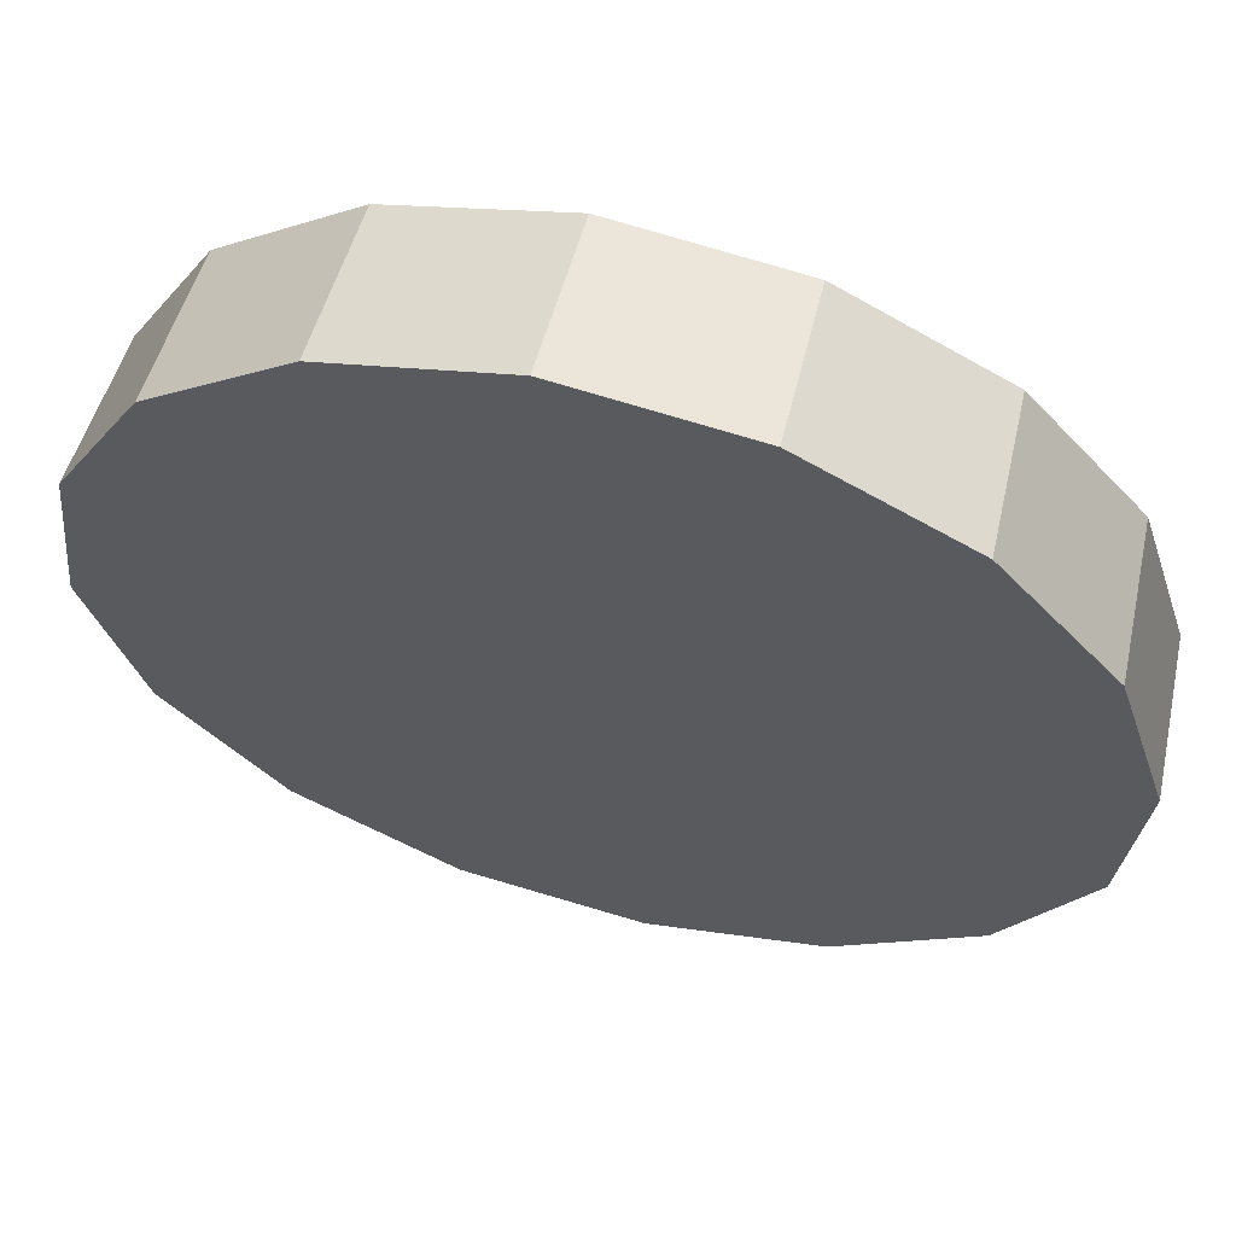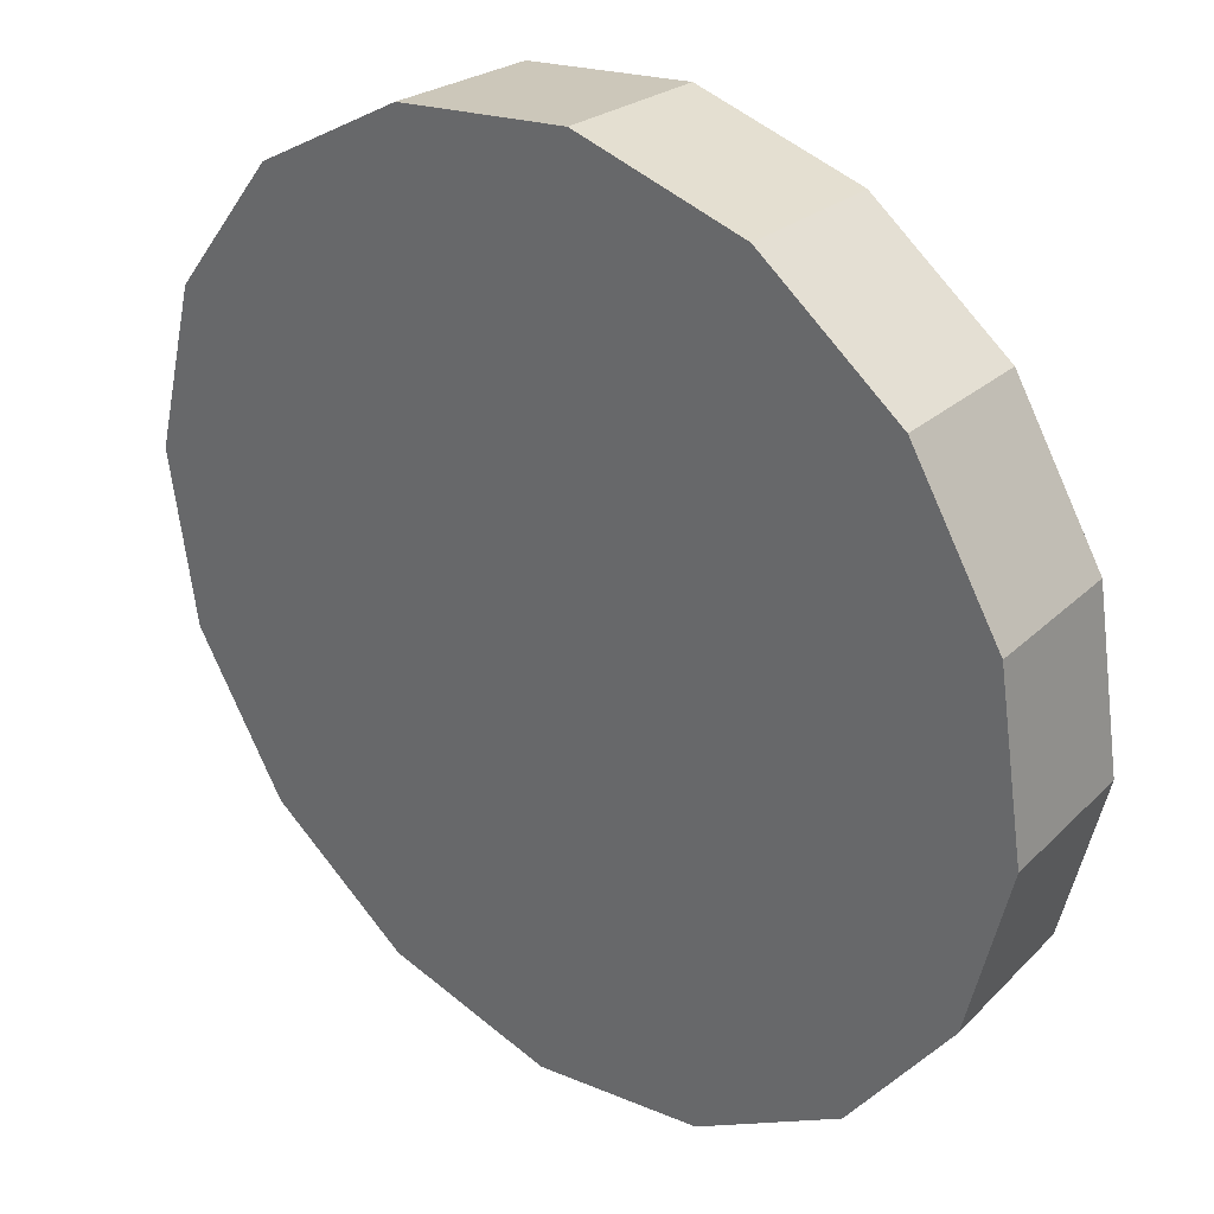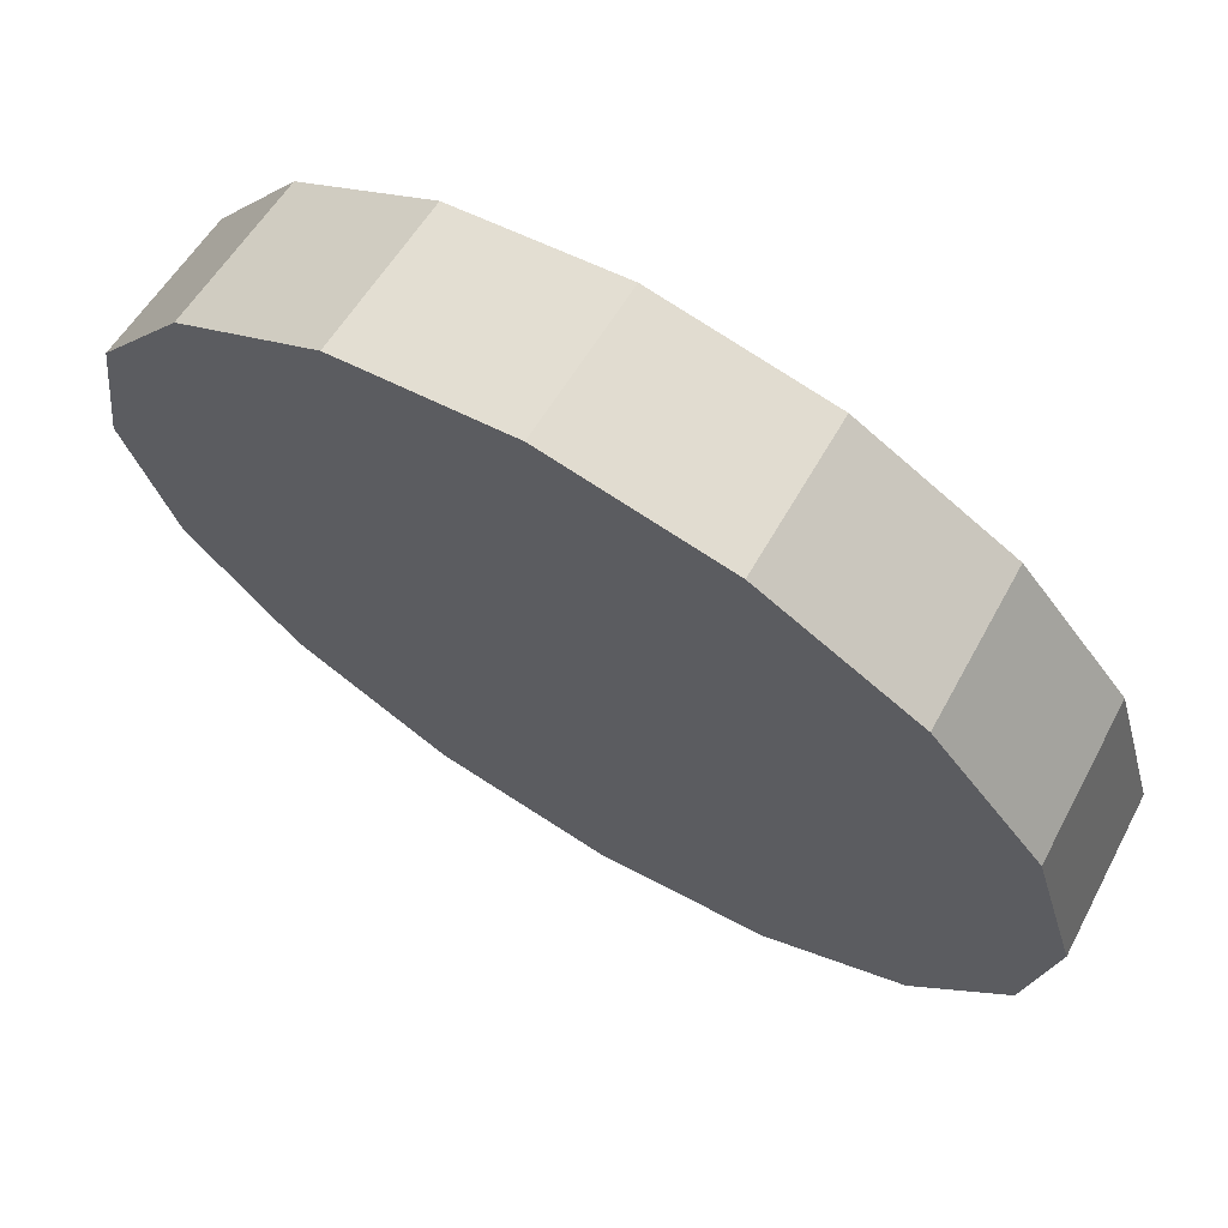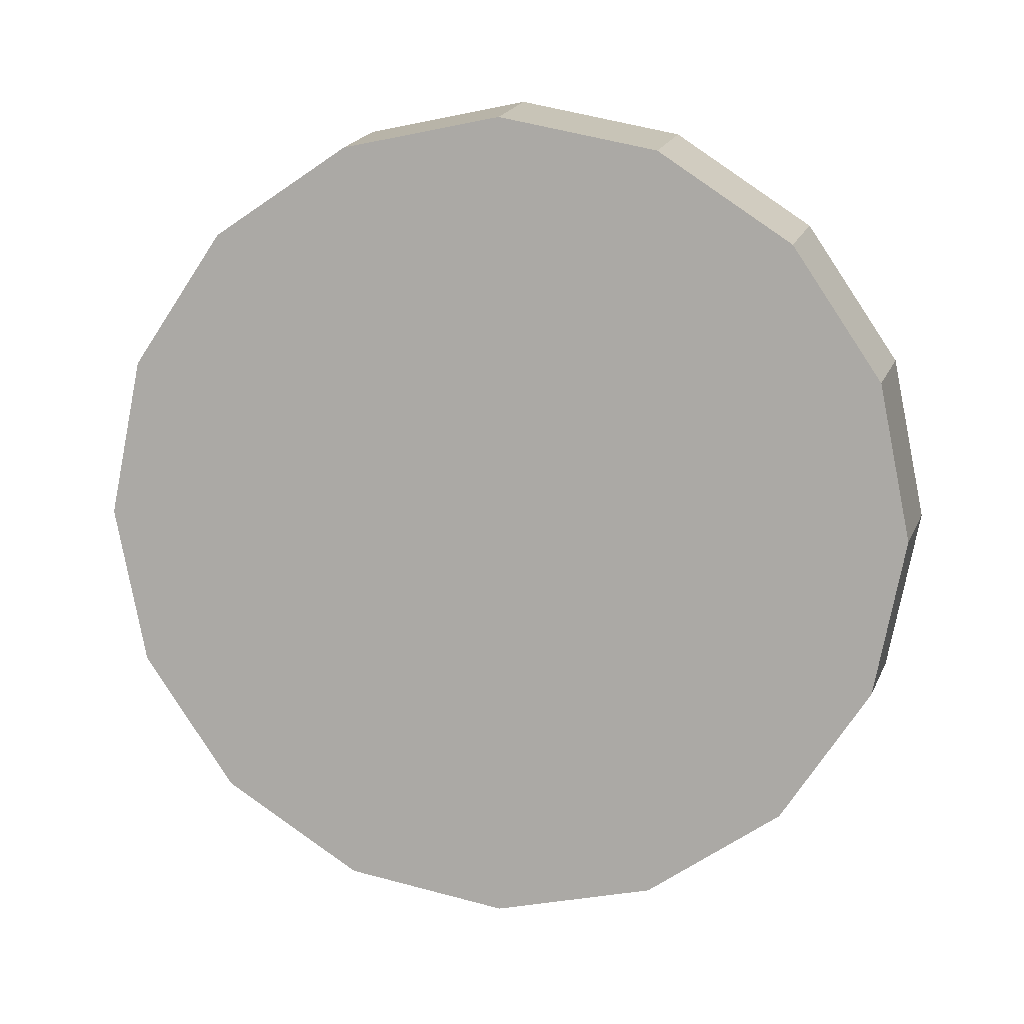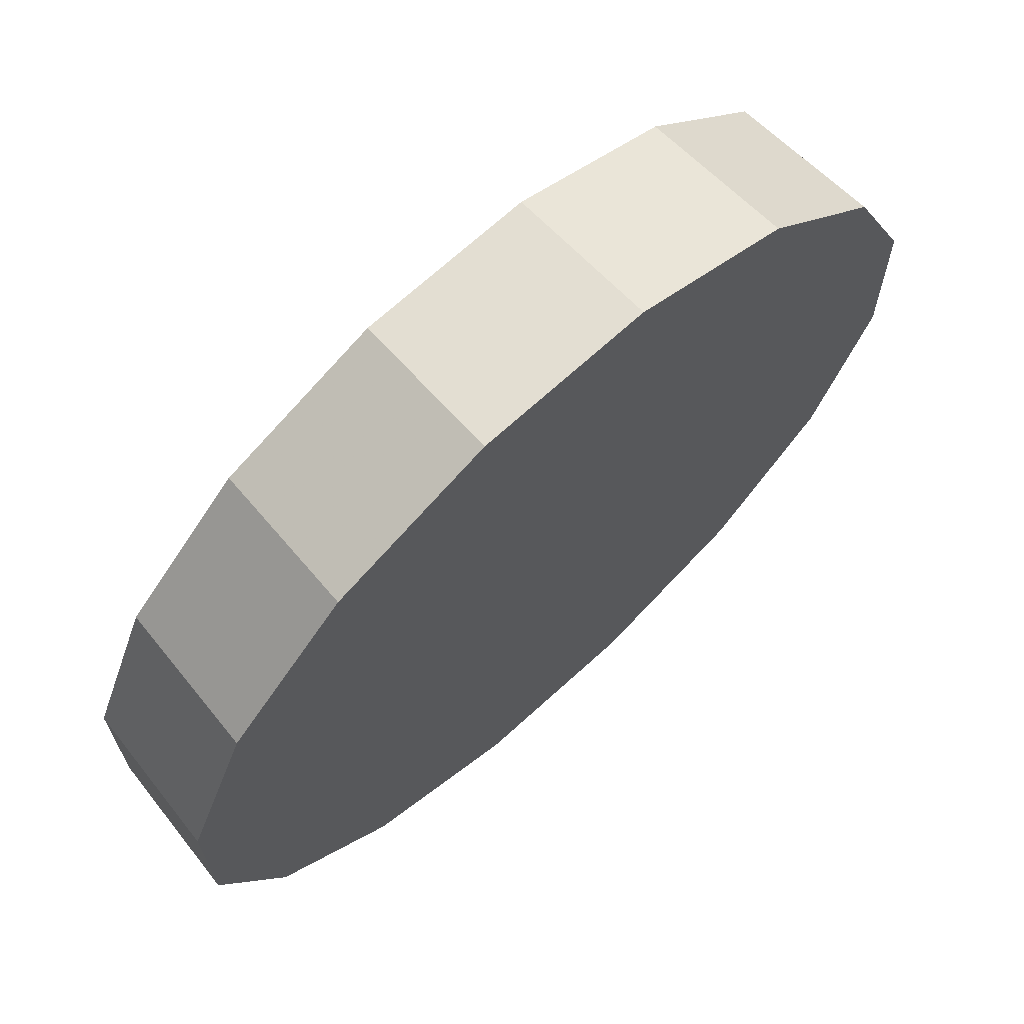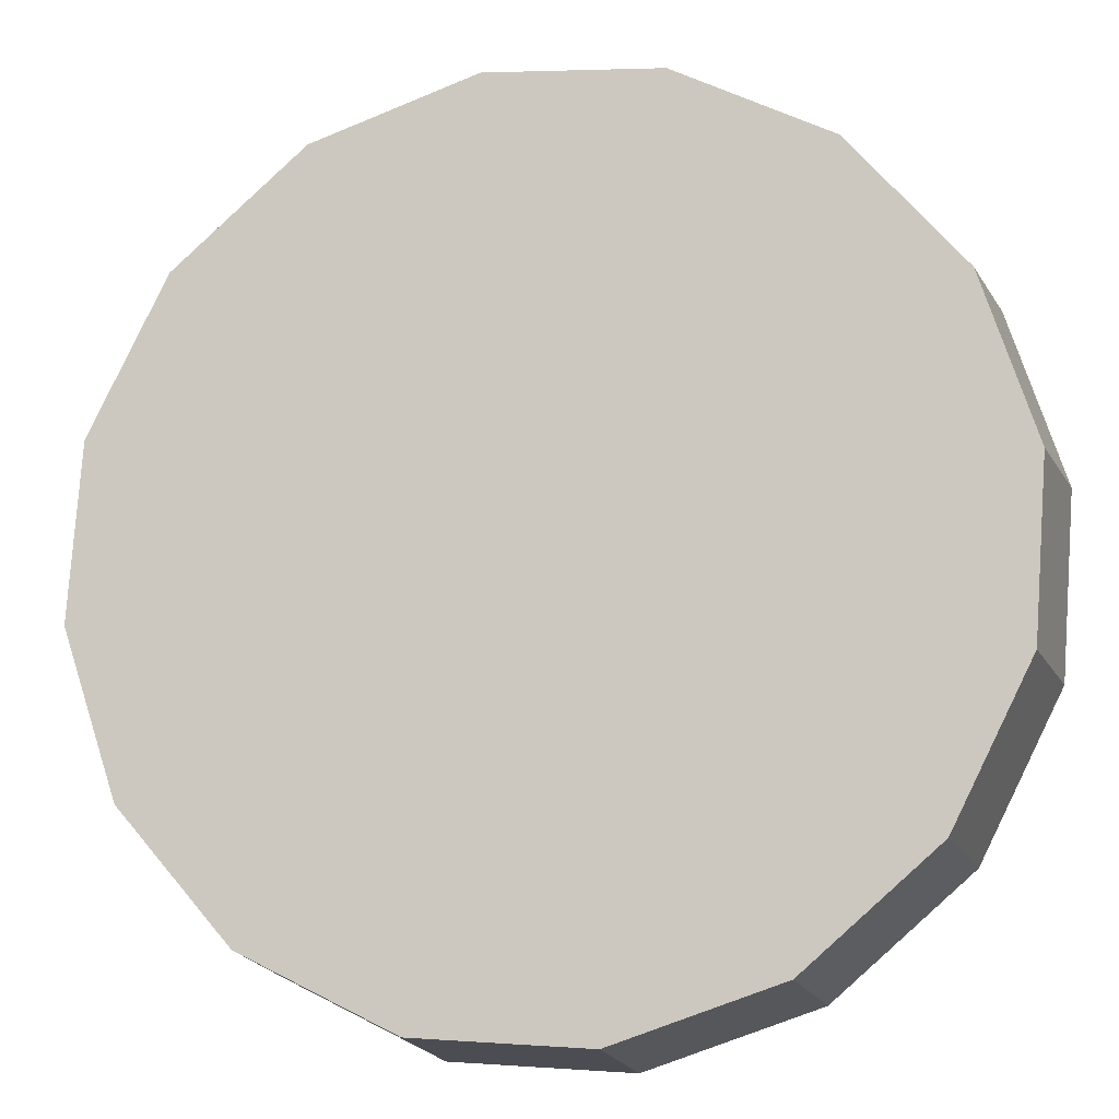
<metadata>
{"format":"obj","ext":"obj","renderer":"f3d","projection":"perspective","resolution":1024,"background":"white","views":[{"elev":-68.7,"azim":67.4,"up":"+Z"},{"elev":-41.9,"azim":-18.8,"up":"+Z"},{"elev":-51.1,"azim":39.9,"up":"+Z"},{"elev":11.6,"azim":53.5,"up":"+Y"},{"elev":-28.2,"azim":172.0,"up":"+Z"},{"elev":35.8,"azim":110.7,"up":"+Z"}]}
</metadata>
<code>
v -4.176 -2.819 0.9076
v -4.185 -2.755 0.9163
v -4.212 -2.7 0.941
v -4.252 -2.664 0.978
v -4.299 -2.651 1.022
v -4.346 -2.664 1.065
v -4.386 -2.7 1.102
v -4.413 -2.755 1.127
v -4.422 -2.819 1.136
v -4.413 -2.883 1.127
v -4.386 -2.938 1.102
v -4.346 -2.974 1.065
v -4.299 -2.987 1.022
v -4.252 -2.974 0.978
v -4.212 -2.938 0.941
v -4.185 -2.883 0.9163
v -4.299 -2.819 1.022
v -4.299 -2.819 1.022
v -4.299 -2.819 1.022
v -4.299 -2.819 1.022
v -4.299 -2.819 1.022
v -4.299 -2.819 1.022
v -4.299 -2.819 1.022
v -4.299 -2.819 1.022
v -4.299 -2.819 1.022
v -4.299 -2.819 1.022
v -4.299 -2.819 1.022
v -4.299 -2.819 1.022
v -4.299 -2.819 1.022
v -4.299 -2.819 1.022
v -4.299 -2.819 1.022
v -4.299 -2.819 1.022
v -4.142 -2.819 0.9504
v -4.151 -2.756 0.9589
v -4.177 -2.703 0.983
v -4.216 -2.668 1.019
v -4.262 -2.655 1.062
v -4.308 -2.668 1.104
v -4.347 -2.703 1.14
v -4.373 -2.756 1.165
v -4.382 -2.819 1.173
v -4.373 -2.882 1.165
v -4.347 -2.935 1.14
v -4.308 -2.97 1.104
v -4.262 -2.983 1.062
v -4.216 -2.97 1.019
v -4.177 -2.935 0.983
v -4.151 -2.882 0.9589
v -4.262 -2.819 1.062
v -4.262 -2.819 1.062
v -4.262 -2.819 1.062
v -4.262 -2.819 1.062
v -4.262 -2.819 1.062
v -4.262 -2.819 1.062
v -4.262 -2.819 1.062
v -4.262 -2.819 1.062
v -4.262 -2.819 1.062
v -4.262 -2.819 1.062
v -4.262 -2.819 1.062
v -4.262 -2.819 1.062
v -4.262 -2.819 1.062
v -4.262 -2.819 1.062
v -4.262 -2.819 1.062
v -4.262 -2.819 1.062
f 33 34 49
f 49 34 50
f 34 35 50
f 50 35 51
f 35 36 51
f 51 36 52
f 36 37 52
f 52 37 53
f 37 38 53
f 53 38 54
f 38 39 54
f 54 39 55
f 39 40 55
f 55 40 56
f 40 41 56
f 56 41 57
f 41 42 57
f 57 42 58
f 42 43 58
f 58 43 59
f 43 44 59
f 59 44 60
f 44 45 60
f 60 45 61
f 45 46 61
f 61 46 62
f 46 47 62
f 62 47 63
f 47 48 63
f 63 48 64
f 48 33 64
f 64 33 49
f 2 1 17
f 2 17 18
f 3 2 18
f 3 18 19
f 4 3 19
f 4 19 20
f 5 4 20
f 5 20 21
f 6 5 21
f 6 21 22
f 7 6 22
f 7 22 23
f 8 7 23
f 8 23 24
f 9 8 24
f 9 24 25
f 10 9 25
f 10 25 26
f 11 10 26
f 11 26 27
f 12 11 27
f 12 27 28
f 13 12 28
f 13 28 29
f 14 13 29
f 14 29 30
f 15 14 30
f 15 30 31
f 16 15 31
f 16 31 32
f 1 16 32
f 1 32 17
f 49 50 17
f 17 50 18
f 50 51 18
f 18 51 19
f 51 52 19
f 19 52 20
f 52 53 20
f 20 53 21
f 53 54 21
f 21 54 22
f 54 55 22
f 22 55 23
f 55 56 23
f 23 56 24
f 56 57 24
f 24 57 25
f 57 58 25
f 25 58 26
f 58 59 26
f 26 59 27
f 59 60 27
f 27 60 28
f 60 61 28
f 28 61 29
f 61 62 29
f 29 62 30
f 62 63 30
f 30 63 31
f 63 64 31
f 31 64 32
f 64 49 32
f 32 49 17
f 1 2 33
f 33 2 34
f 2 3 34
f 34 3 35
f 3 4 35
f 35 4 36
f 4 5 36
f 36 5 37
f 5 6 37
f 37 6 38
f 6 7 38
f 38 7 39
f 7 8 39
f 39 8 40
f 8 9 40
f 40 9 41
f 9 10 41
f 41 10 42
f 10 11 42
f 42 11 43
f 11 12 43
f 43 12 44
f 12 13 44
f 44 13 45
f 13 14 45
f 45 14 46
f 14 15 46
f 46 15 47
f 15 16 47
f 47 16 48
f 16 1 48
f 48 1 33

</code>
